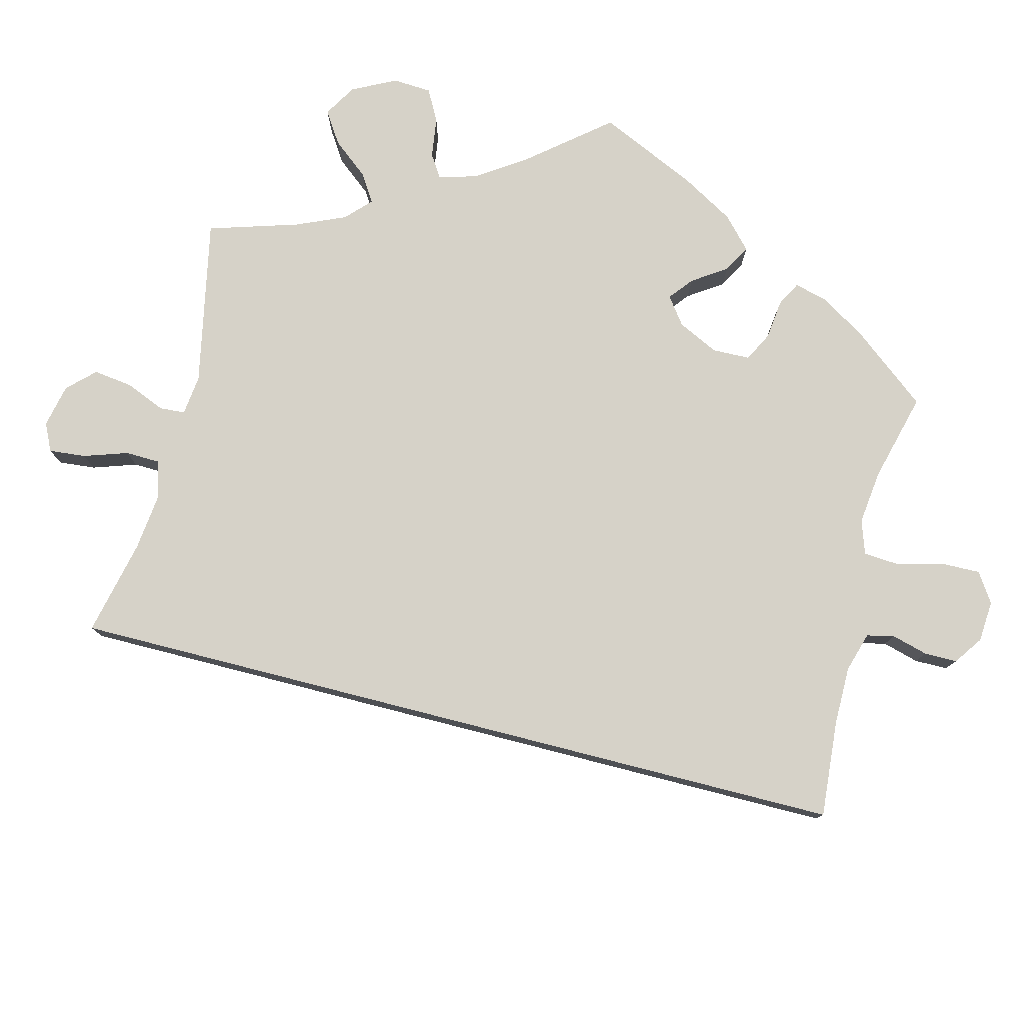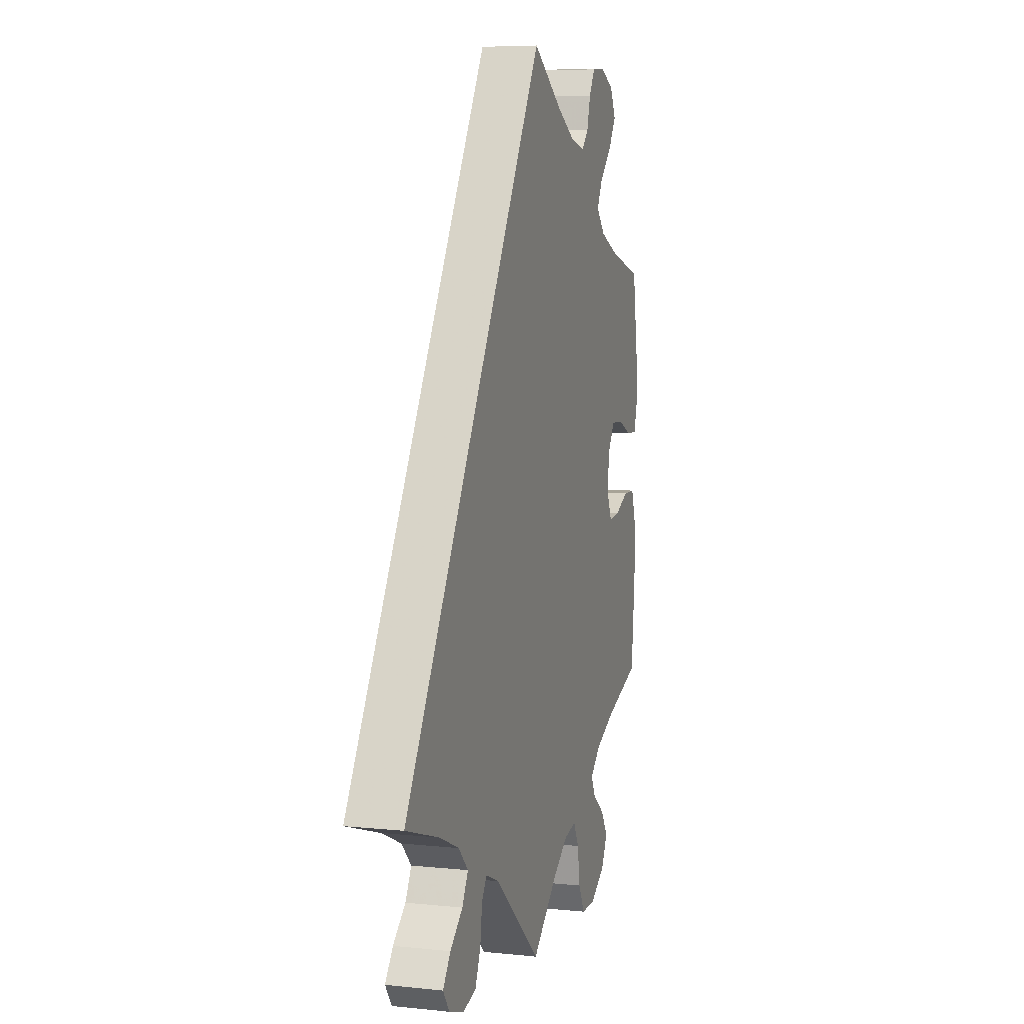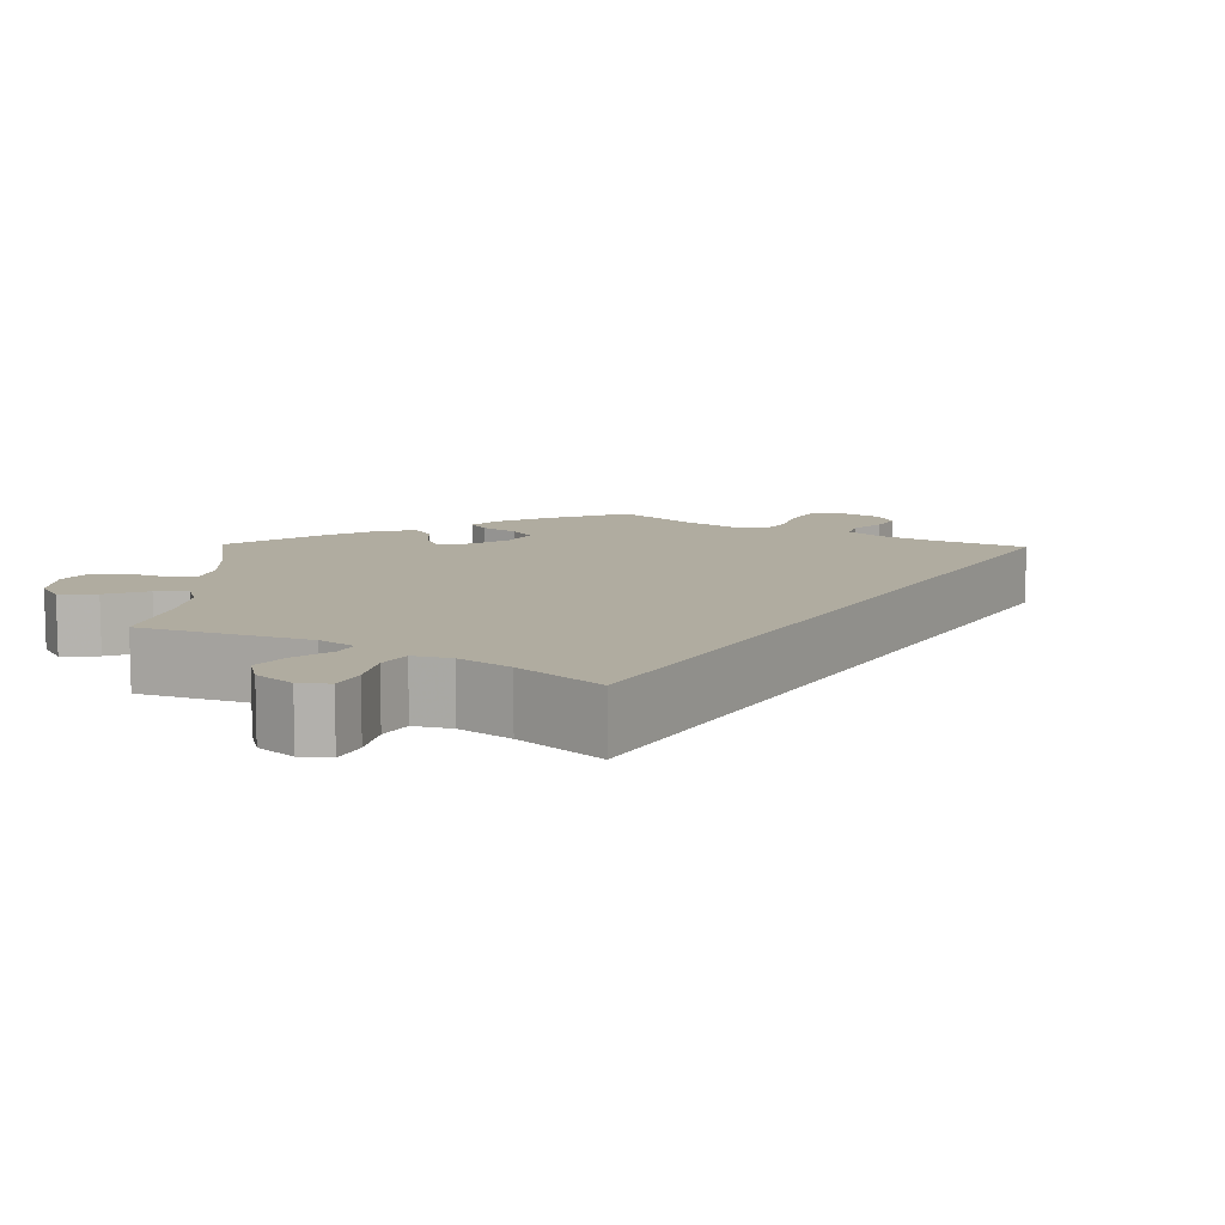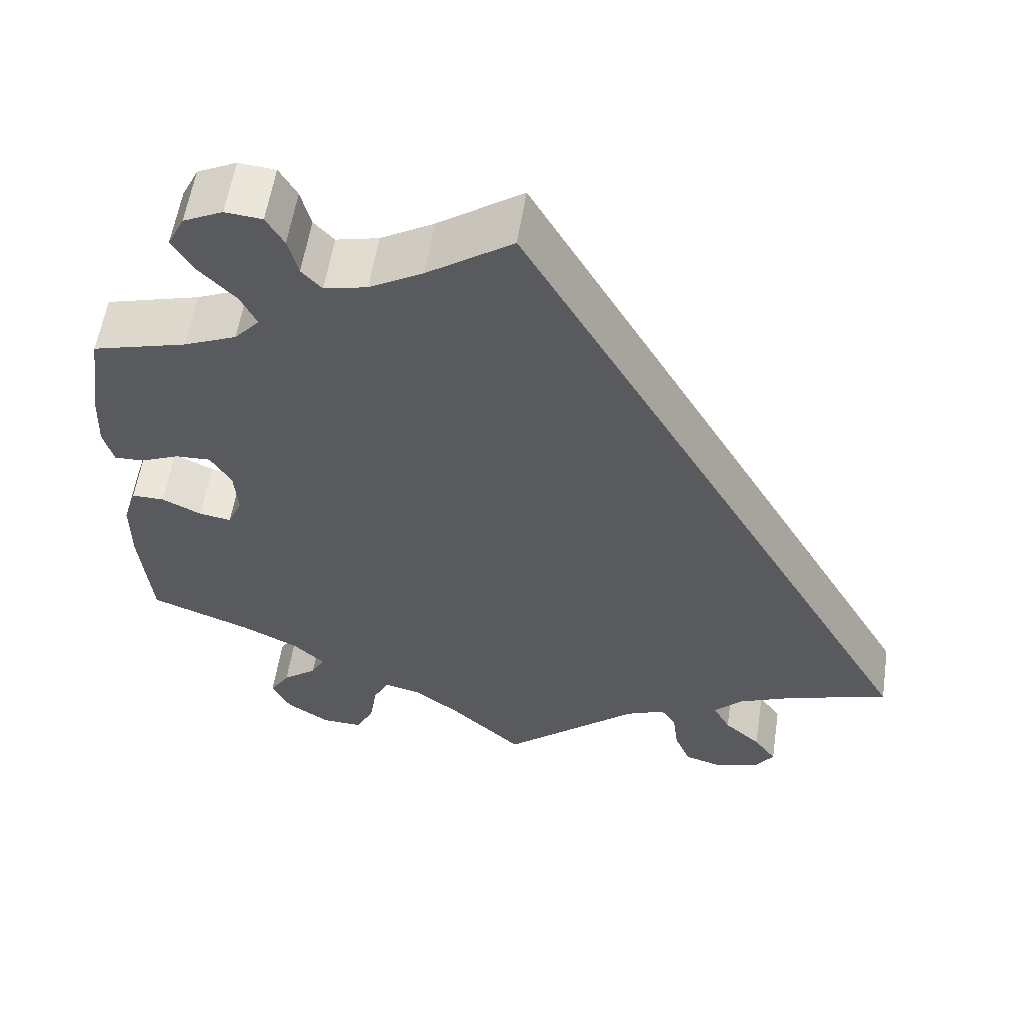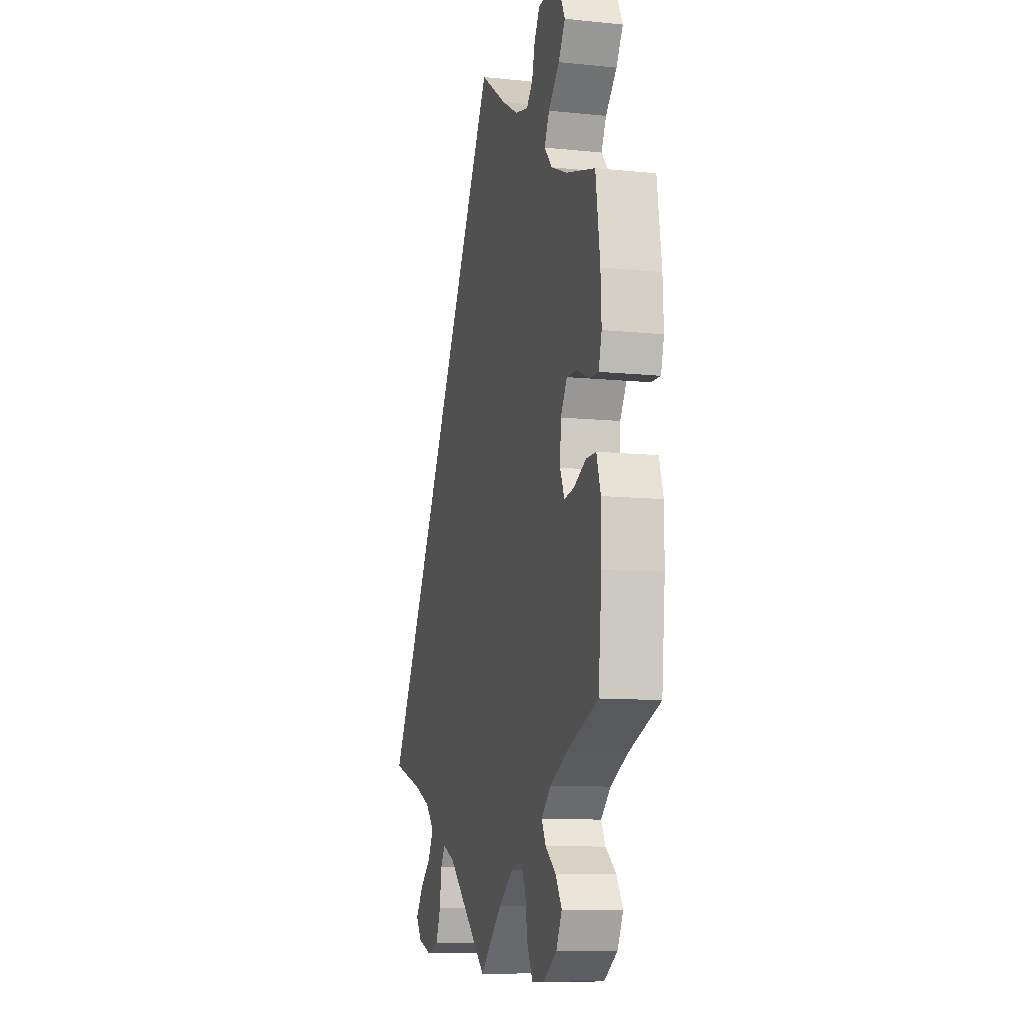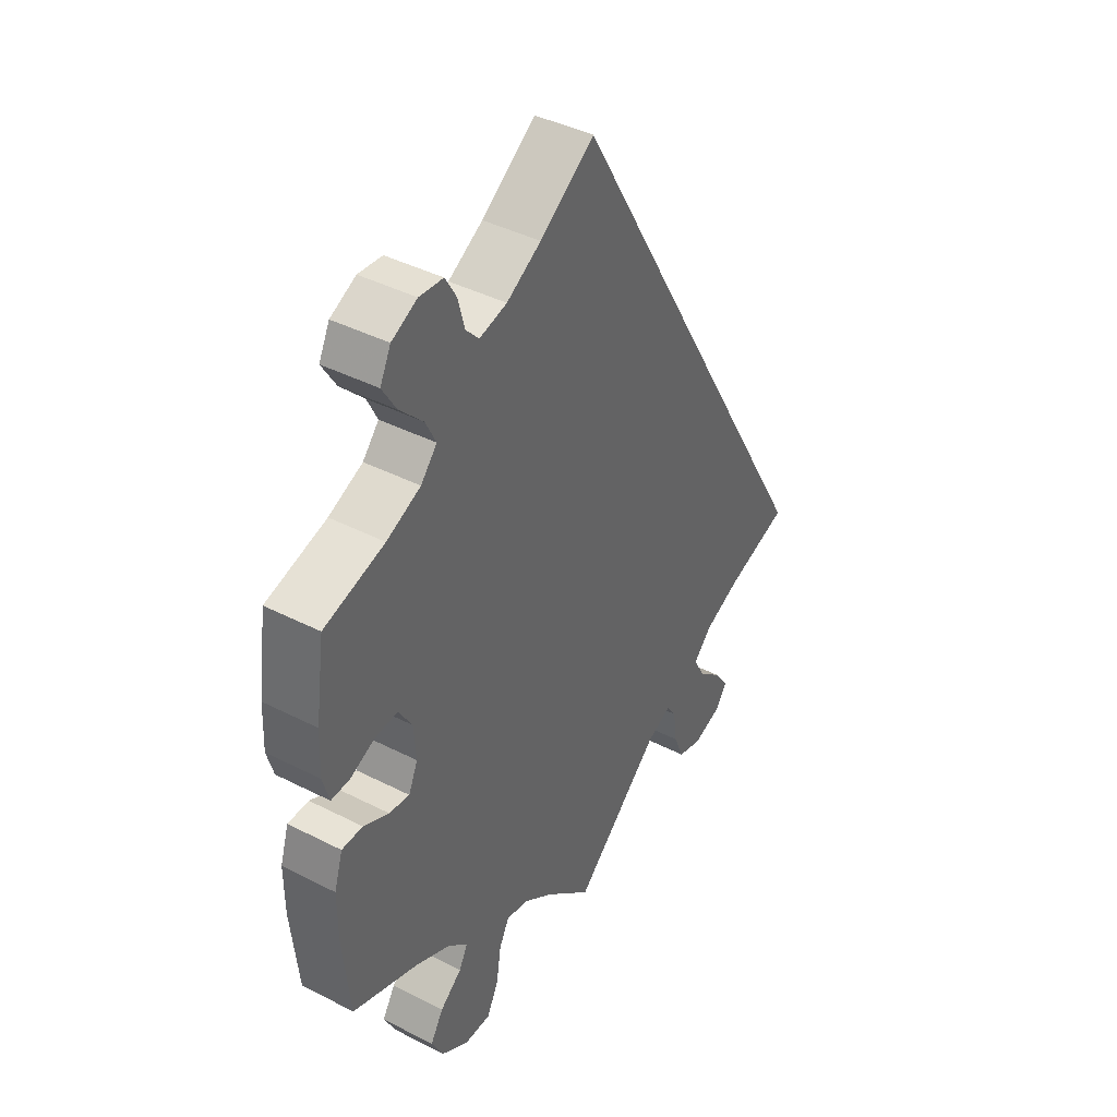
<metadata>
{"format":"obj","ext":"obj","renderer":"f3d","projection":"perspective","resolution":1024,"background":"white","views":[{"elev":78.2,"azim":-45.7,"up":"+Y"},{"elev":6.7,"azim":-73.0,"up":"+Z"},{"elev":10.0,"azim":-118.8,"up":"+Y"},{"elev":57.3,"azim":-171.3,"up":"+Z"},{"elev":-10.3,"azim":75.3,"up":"+Z"},{"elev":41.6,"azim":121.7,"up":"+Z"}]}
</metadata>
<code>
v 0.38 0.07 -0.335
v 0.313 0.07 -0.368
v 0.276 0.07 -0.403
v 0.292 0.07 -0.434
v 0.333 0.07 -0.466
v 0.357 0.07 -0.505
v 0.335 0.07 -0.549
v 0.283 0.07 -0.583
v 0.235 0.07 -0.584
v 0.213 0.07 -0.541
v 0.204 0.07 -0.483
v 0.185 0.07 -0.446
v 0.143 0.07 -0.456
v 0.088 0.07 -0.497
v 0.001 0.07 -0.578
v -0.161 0.07 -0.435
v -0.208 0.07 -0.415
v -0.226 0.07 -0.442
v -0.233 0.07 -0.496
v -0.252 0.07 -0.542
v -0.297 0.07 -0.555
v -0.35 0.07 -0.538
v -0.372 0.07 -0.506
v -0.345 0.07 -0.468
v -0.301 0.07 -0.429
v -0.28 0.07 -0.39
v -0.314 0.07 -0.355
v -0.381 0.07 -0.326
v -0.5 0.07 -0.289
v 0 0.07 0.578
v 0.101 0.07 0.508
v 0.165 0.07 0.471
v 0.216 0.07 0.459
v 0.24 0.07 0.485
v 0.252 0.07 0.531
v 0.273 0.07 0.567
v 0.317 0.07 0.571
v 0.364 0.07 0.548
v 0.384 0.07 0.508
v 0.358 0.07 0.465
v 0.315 0.07 0.421
v 0.296 0.07 0.382
v 0.326 0.07 0.348
v 0.389 0.07 0.321
v 0.501 0.07 0.29
v 0.518 0.07 0.173
v 0.521 0.07 0.103
v 0.509 0.07 0.06
v 0.474 0.07 0.061
v 0.428 0.07 0.081
v 0.386 0.07 0.083
v 0.361 0.07 0.042
v 0.357 0.07 -0.015
v 0.374 0.07 -0.054
v 0.412 0.07 -0.048
v 0.459 0.07 -0.025
v 0.498 0.07 -0.025
v 0.514 0.07 -0.076
v 0.514 0.07 -0.154
v 0.501 0.07 -0.289
v 0.38 0 -0.335
v 0.313 0 -0.368
v 0.276 0 -0.403
v 0.292 0 -0.434
v 0.333 0 -0.466
v 0.357 0 -0.505
v 0.335 0 -0.549
v 0.283 0 -0.583
v 0.235 0 -0.584
v 0.213 0 -0.541
v 0.204 0 -0.483
v 0.185 0 -0.446
v 0.143 0 -0.456
v 0.088 0 -0.497
v 0.001 0 -0.578
v -0.161 0 -0.435
v -0.208 0 -0.415
v -0.226 0 -0.442
v -0.233 0 -0.496
v -0.252 0 -0.542
v -0.297 0 -0.555
v -0.35 0 -0.538
v -0.372 0 -0.506
v -0.345 0 -0.468
v -0.301 0 -0.429
v -0.28 0 -0.39
v -0.314 0 -0.355
v -0.381 0 -0.326
v -0.5 0 -0.289
v 0 0 0.578
v 0.101 0 0.508
v 0.165 0 0.471
v 0.216 0 0.459
v 0.24 0 0.485
v 0.252 0 0.531
v 0.273 0 0.567
v 0.317 0 0.571
v 0.364 0 0.548
v 0.384 0 0.508
v 0.358 0 0.465
v 0.315 0 0.421
v 0.296 0 0.382
v 0.326 0 0.348
v 0.389 0 0.321
v 0.501 0 0.29
v 0.518 0 0.173
v 0.521 0 0.103
v 0.509 0 0.06
v 0.474 0 0.061
v 0.428 0 0.081
v 0.386 0 0.083
v 0.361 0 0.042
v 0.357 0 -0.015
v 0.374 0 -0.054
v 0.412 0 -0.048
v 0.459 0 -0.025
v 0.498 0 -0.025
v 0.514 0 -0.076
v 0.514 0 -0.154
v 0.501 0 -0.289
f 59 60 1
f 58 59 1 2
f 55 56 57 58
f 54 55 58 2
f 53 54 2 3
f 52 53 3
f 47 48 49 50
f 47 50 51
f 44 45 46 47
f 43 44 47 51
f 42 43 51 52
f 38 39 40 41
f 38 41 42
f 37 38 42
f 34 35 36 37
f 34 37 42
f 33 34 42 52
f 28 29 30 31
f 27 28 31 32
f 26 27 32 33
f 22 23 24 25
f 18 19 20 21
f 18 21 22 25
f 14 15 16
f 13 14 16 17
f 12 13 17
f 8 9 10 11
f 8 11 12
f 7 8 12
f 4 5 6 7
f 3 4 7 12
f 52 3 12 17
f 26 33 52 17
f 17 18 25 26
f 61 120 119
f 62 61 119 118
f 118 117 116 115
f 62 118 115 114
f 63 62 114 113
f 63 113 112
f 110 109 108 107
f 111 110 107
f 107 106 105 104
f 111 107 104 103
f 112 111 103 102
f 101 100 99 98
f 102 101 98
f 102 98 97
f 97 96 95 94
f 102 97 94
f 112 102 94 93
f 91 90 89 88
f 92 91 88 87
f 93 92 87 86
f 85 84 83 82
f 81 80 79 78
f 85 82 81 78
f 76 75 74
f 77 76 74 73
f 77 73 72
f 71 70 69 68
f 72 71 68
f 72 68 67
f 67 66 65 64
f 72 67 64 63
f 77 72 63 112
f 77 112 93 86
f 86 85 78 77
f 1 61 62 2
f 2 62 63 3
f 3 63 64 4
f 4 64 65 5
f 5 65 66 6
f 6 66 67 7
f 7 67 68 8
f 8 68 69 9
f 9 69 70 10
f 10 70 71 11
f 11 71 72 12
f 12 72 73 13
f 13 73 74 14
f 14 74 75 15
f 15 75 76 16
f 16 76 77 17
f 17 77 78 18
f 18 78 79 19
f 19 79 80 20
f 20 80 81 21
f 21 81 82 22
f 22 82 83 23
f 23 83 84 24
f 24 84 85 25
f 25 85 86 26
f 26 86 87 27
f 27 87 88 28
f 28 88 89 29
f 29 89 90 30
f 30 90 91 31
f 31 91 92 32
f 32 92 93 33
f 33 93 94 34
f 34 94 95 35
f 35 95 96 36
f 36 96 97 37
f 37 97 98 38
f 38 98 99 39
f 39 99 100 40
f 40 100 101 41
f 41 101 102 42
f 42 102 103 43
f 43 103 104 44
f 44 104 105 45
f 45 105 106 46
f 46 106 107 47
f 47 107 108 48
f 48 108 109 49
f 49 109 110 50
f 50 110 111 51
f 51 111 112 52
f 52 112 113 53
f 53 113 114 54
f 54 114 115 55
f 55 115 116 56
f 56 116 117 57
f 57 117 118 58
f 58 118 119 59
f 59 119 120 60
f 60 120 61 1

</code>
